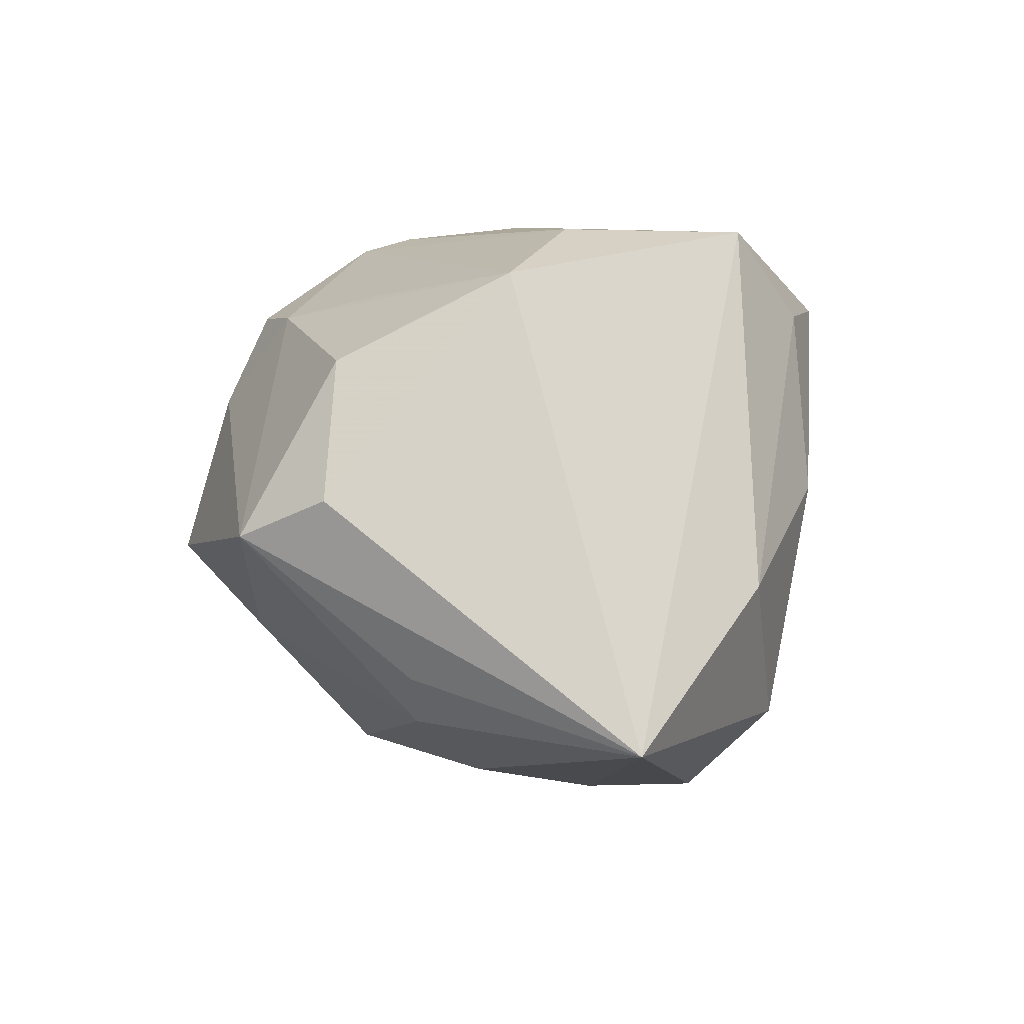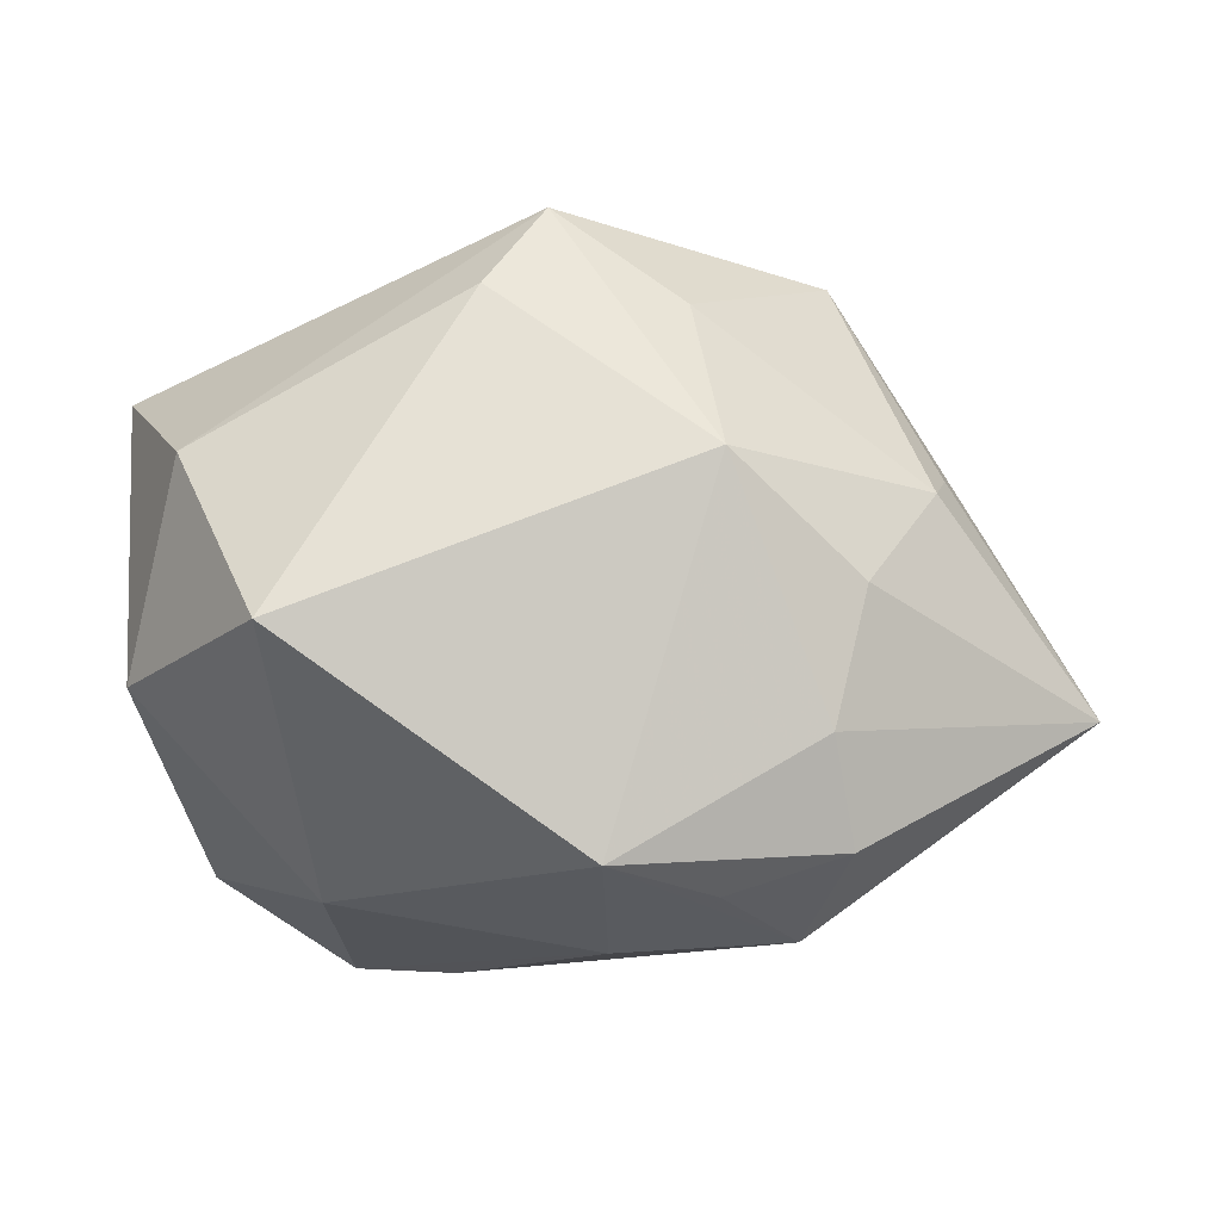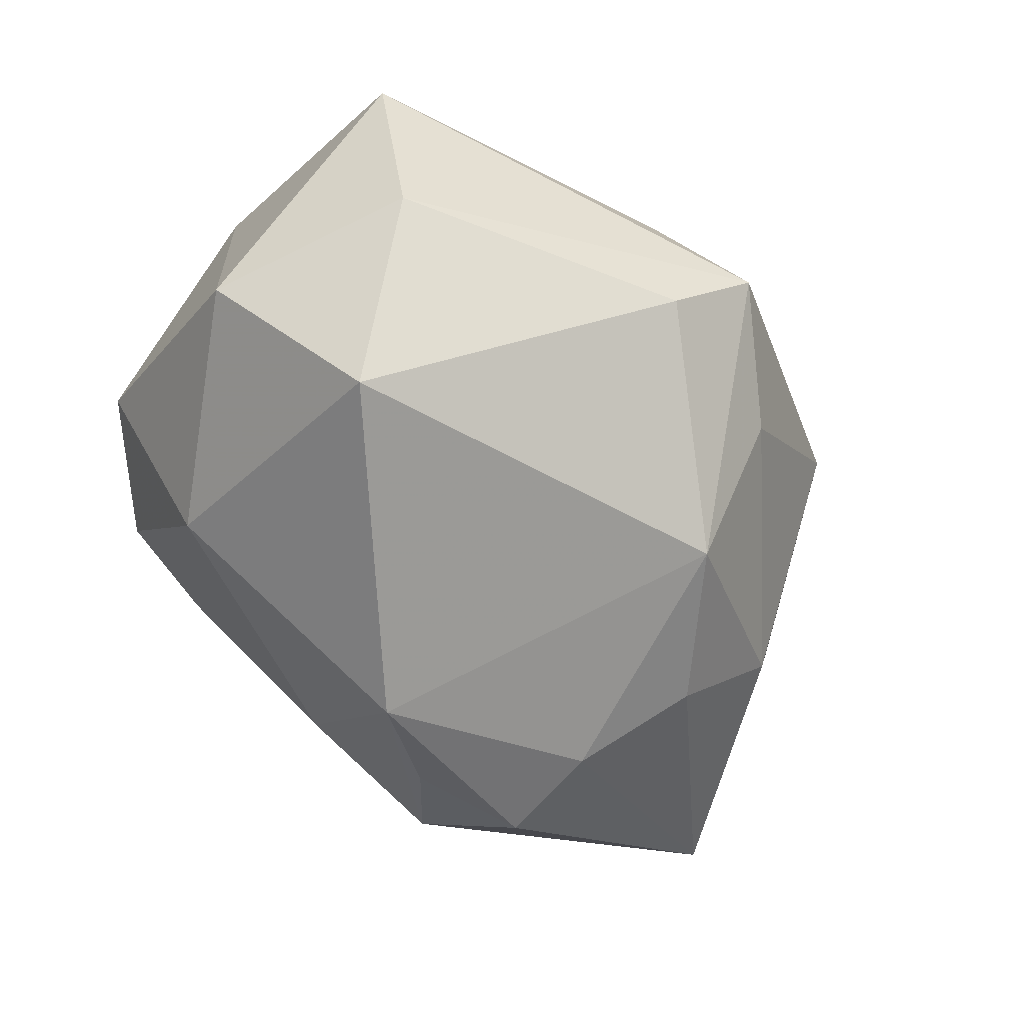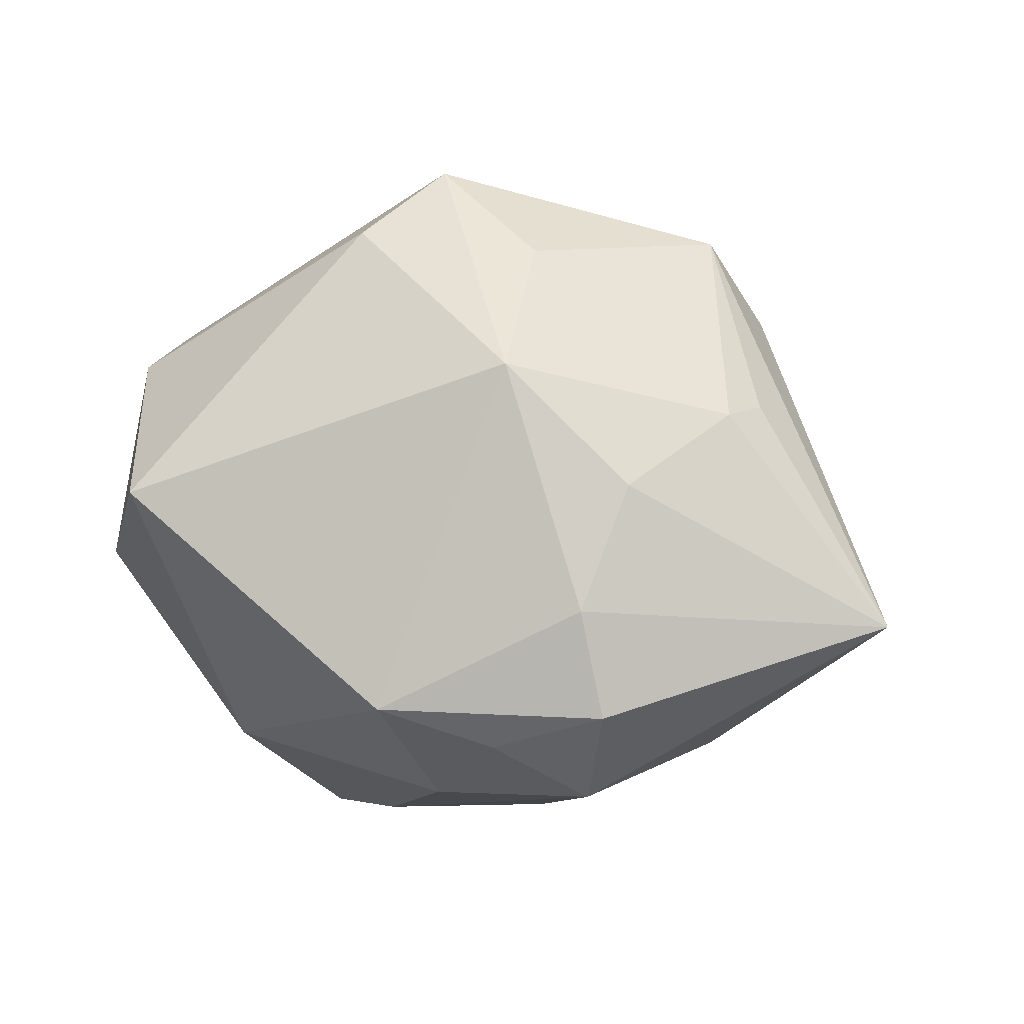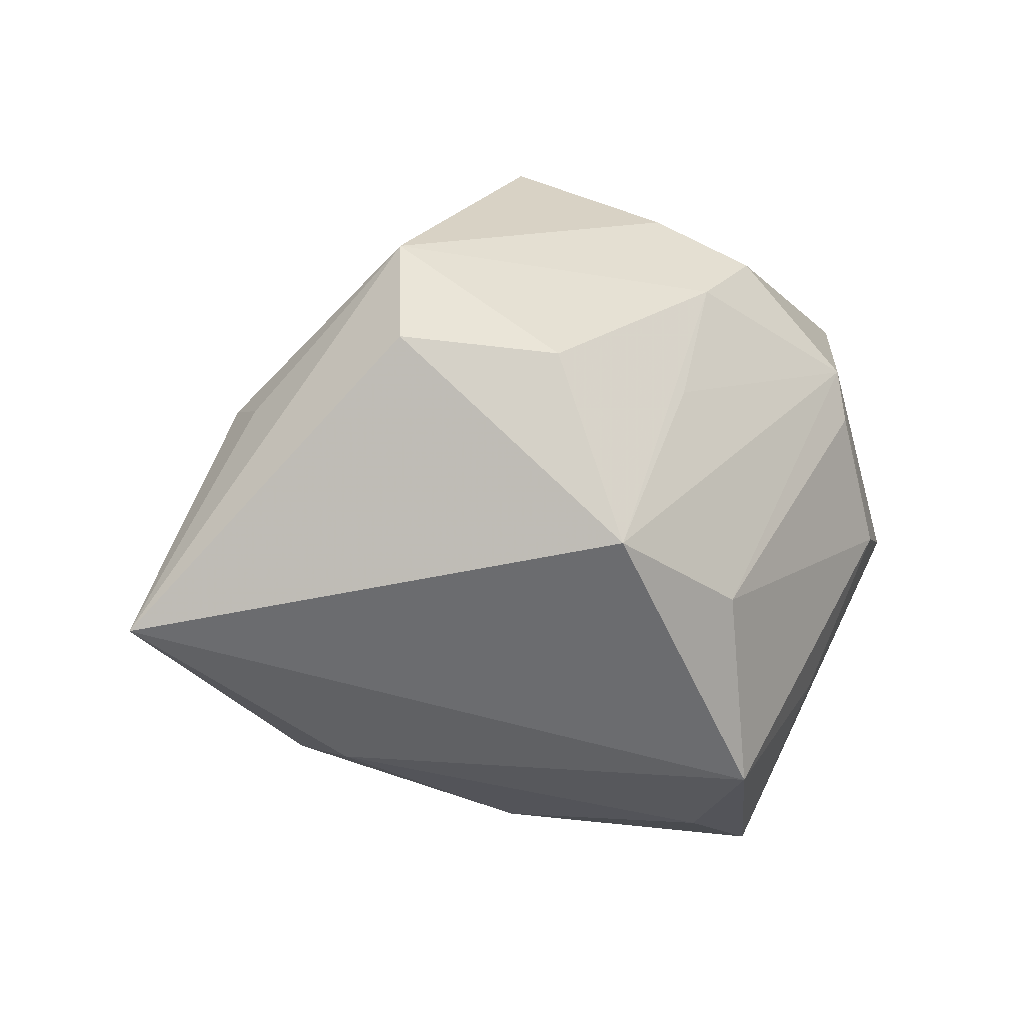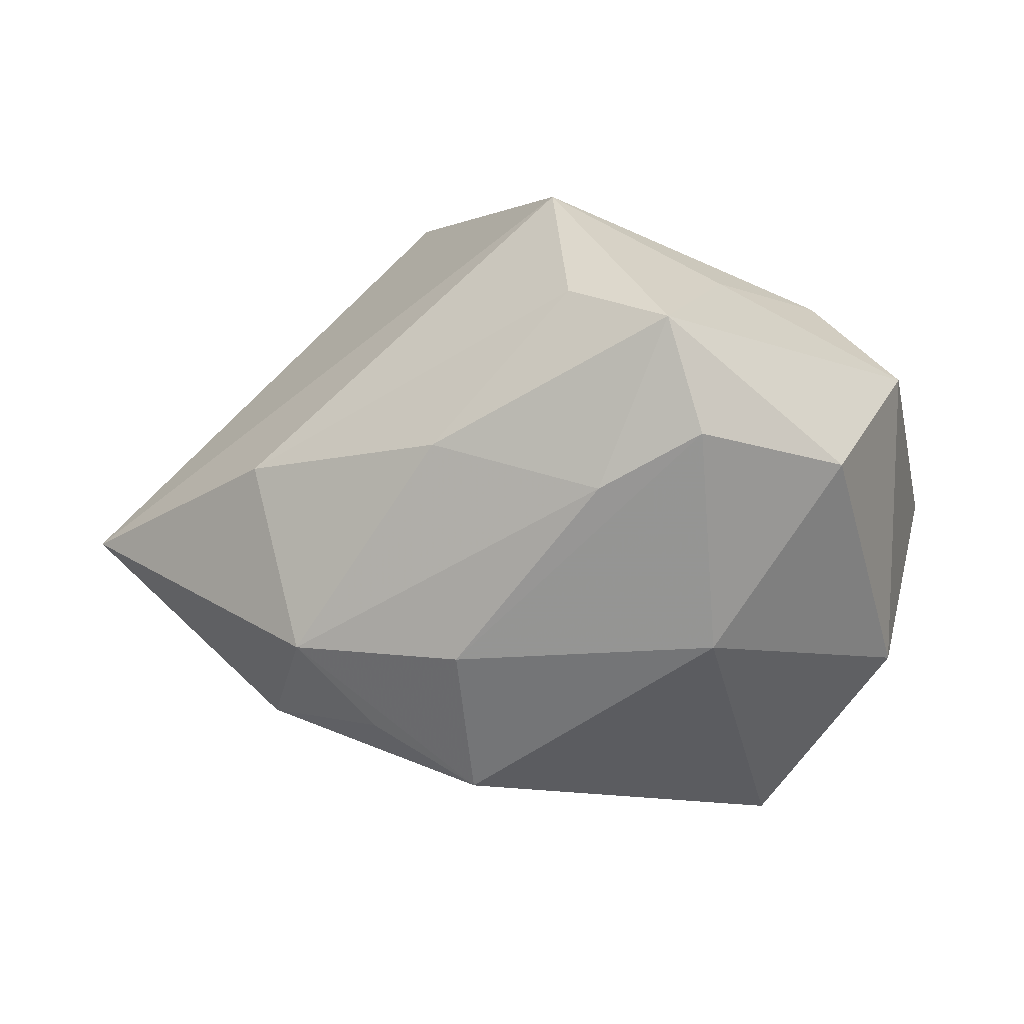
<metadata>
{"format":"obj","ext":"obj","renderer":"f3d","projection":"perspective","resolution":1024,"background":"white","views":[{"elev":27.4,"azim":-94.0,"up":"+Z"},{"elev":7.6,"azim":-176.8,"up":"+Y"},{"elev":-72.5,"azim":129.3,"up":"+Z"},{"elev":5.2,"azim":-151.9,"up":"+Y"},{"elev":6.9,"azim":-35.3,"up":"+Y"},{"elev":-6.4,"azim":9.8,"up":"+Z"}]}
</metadata>
<code>
v -0.02897 -0.0231 0.002378
v 0.01619 -0.03609 0.01468
v -0.0258 0.03103 0.008675
v 0.005765 0.0261 0.01986
v 0.01981 -0.01791 0.02154
v 0.004895 0.03211 -0.01438
v -0.02807 -0.01659 -0.02277
v -0.03544 0.01327 -0.008621
v -0.02956 0.0221 0.01441
v -0.001799 0.01599 0.02537
v 0.01436 0.02875 0.01635
v 0.01919 -0.02303 -0.01691
v 0.02206 0.004855 -0.03318
v 0.02408 0.01694 0.02072
v -0.02339 -0.0261 -0.01663
v -0.006691 -0.01618 -0.03079
v 0.02872 -0.002086 0.0216
v -0.01324 0.03012 -0.008963
v 0.0381 -0.004137 0.01309
v -0.01588 0.002232 0.03327
v 0.03973 0.02024 0.001895
v 0.005846 -0.03218 0.01835
v -0.02907 0.006546 -0.01911
v -0.0165 -0.02023 -0.02454
v -0.01672 0.01859 -0.02211
v 0.03239 -0.02504 0.001136
v -0.01733 0.02044 0.02453
v -0.007945 -0.03225 0.003156
v 0.01927 -0.03442 0.003281
v -0.05103 -0.008222 -0.003795
v -0.0365 0.01382 -0.002871
v -0.006495 -0.02699 -0.01809
v 0.02404 0.01168 0.02215
v 0.03642 -0.003639 -0.01714
v 0.003107 -0.02471 0.0299
v 0.008947 -0.03337 -0.001766
v -0.02616 -0.005797 -0.02386
v 0.03152 0.0174 -0.01708
v -0.0003379 0.0387 -0.005679
v -0.0008192 -0.004889 0.03224
v 0.007941 0.03348 0.008701
f 2 22 28
f 13 25 6
f 6 25 39
f 9 30 20
f 9 3 30
f 39 25 18
f 18 3 39
f 25 8 18
f 18 8 3
f 2 28 36
f 36 28 15
f 1 28 22
f 30 15 1
f 15 28 1
f 39 21 38
f 38 6 39
f 13 6 38
f 16 25 13
f 13 12 16
f 30 3 31
f 31 8 30
f 3 8 31
f 35 22 2
f 35 1 22
f 20 30 35
f 30 1 35
f 27 9 20
f 3 9 27
f 21 11 14
f 39 3 41
f 41 21 39
f 41 11 21
f 32 36 15
f 15 16 32
f 32 16 12
f 21 14 19
f 19 14 17
f 2 26 19
f 12 26 29
f 29 32 12
f 36 32 29
f 2 36 29
f 29 26 2
f 34 38 21
f 21 19 34
f 34 19 26
f 13 38 34
f 34 12 13
f 34 26 12
f 25 16 37
f 20 35 40
f 40 35 17
f 40 14 20
f 5 35 2
f 17 35 5
f 2 19 5
f 5 19 17
f 20 14 10
f 3 27 4
f 4 41 3
f 11 41 4
f 4 14 11
f 4 10 14
f 4 27 20
f 20 10 4
f 25 37 23
f 23 8 25
f 23 37 30
f 30 8 23
f 7 37 16
f 7 15 30
f 30 37 7
f 17 14 33
f 33 40 17
f 14 40 33
f 24 16 15
f 15 7 24
f 24 7 16

</code>
